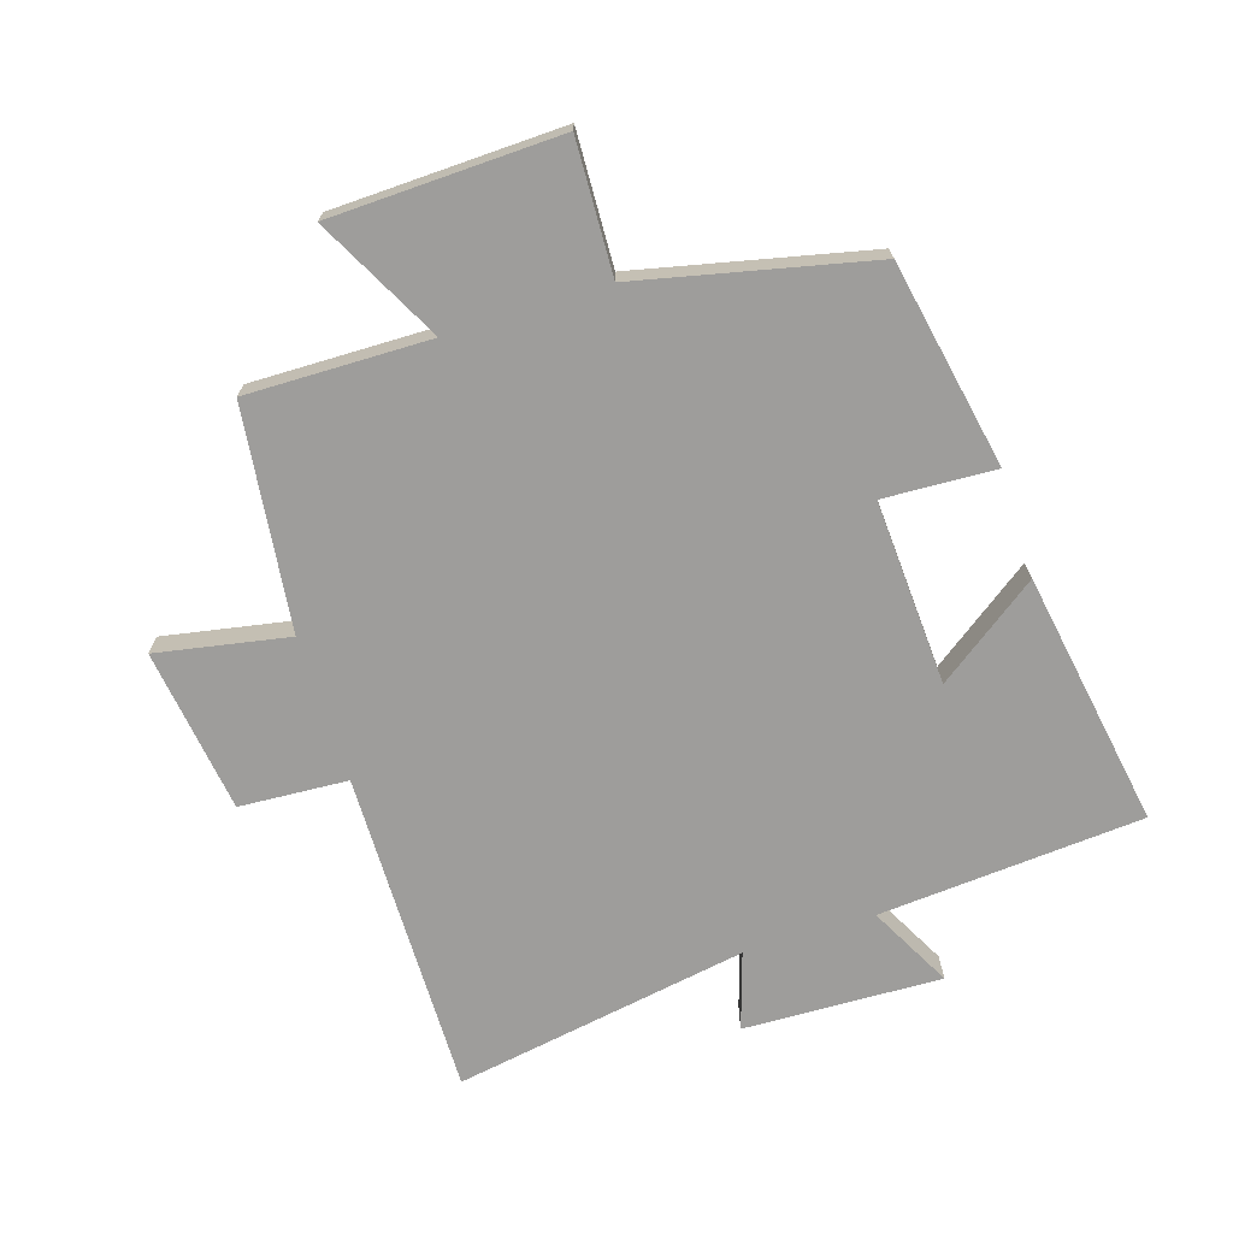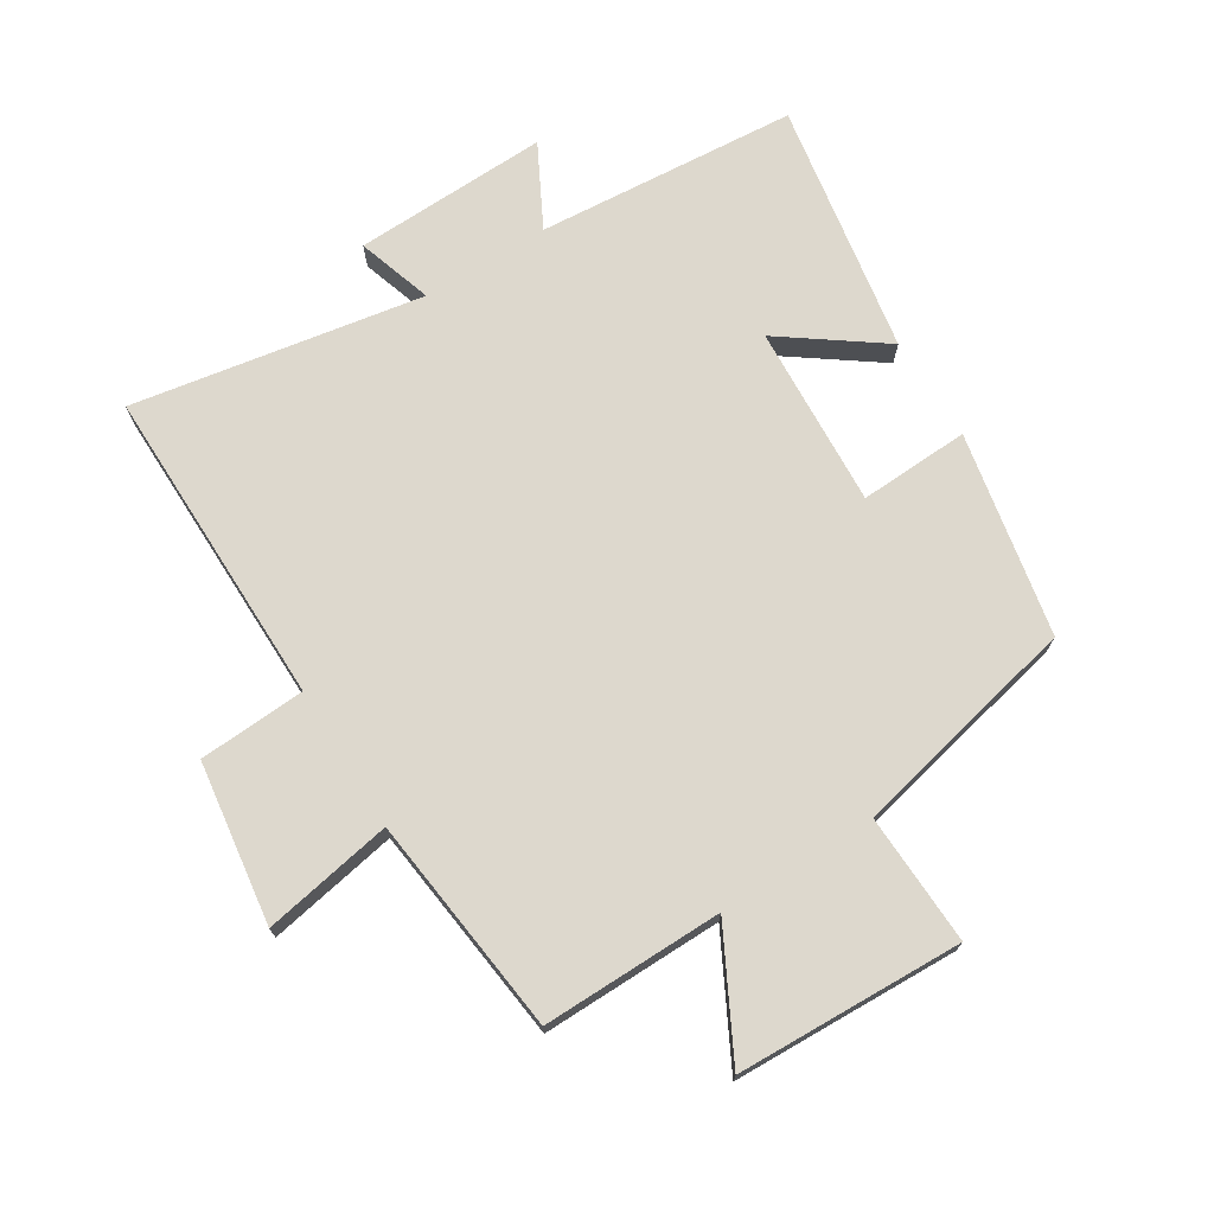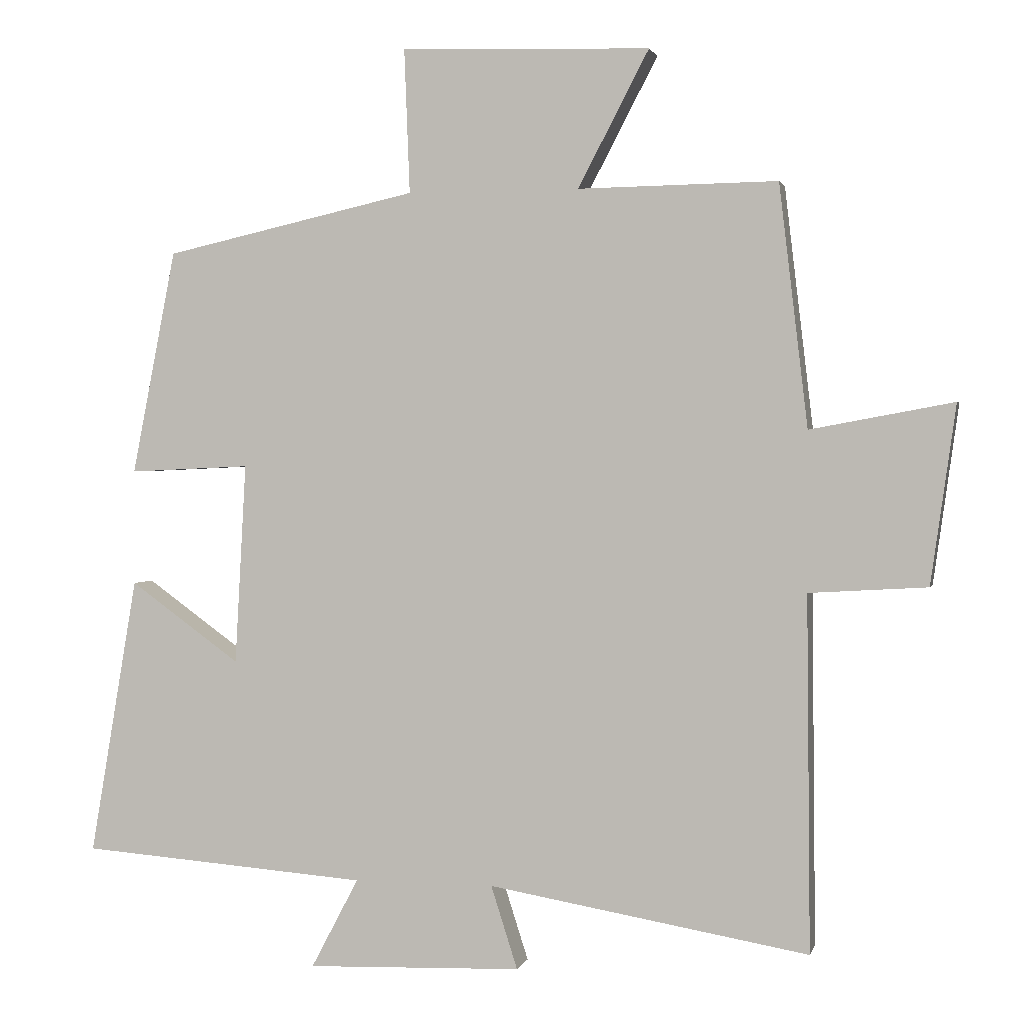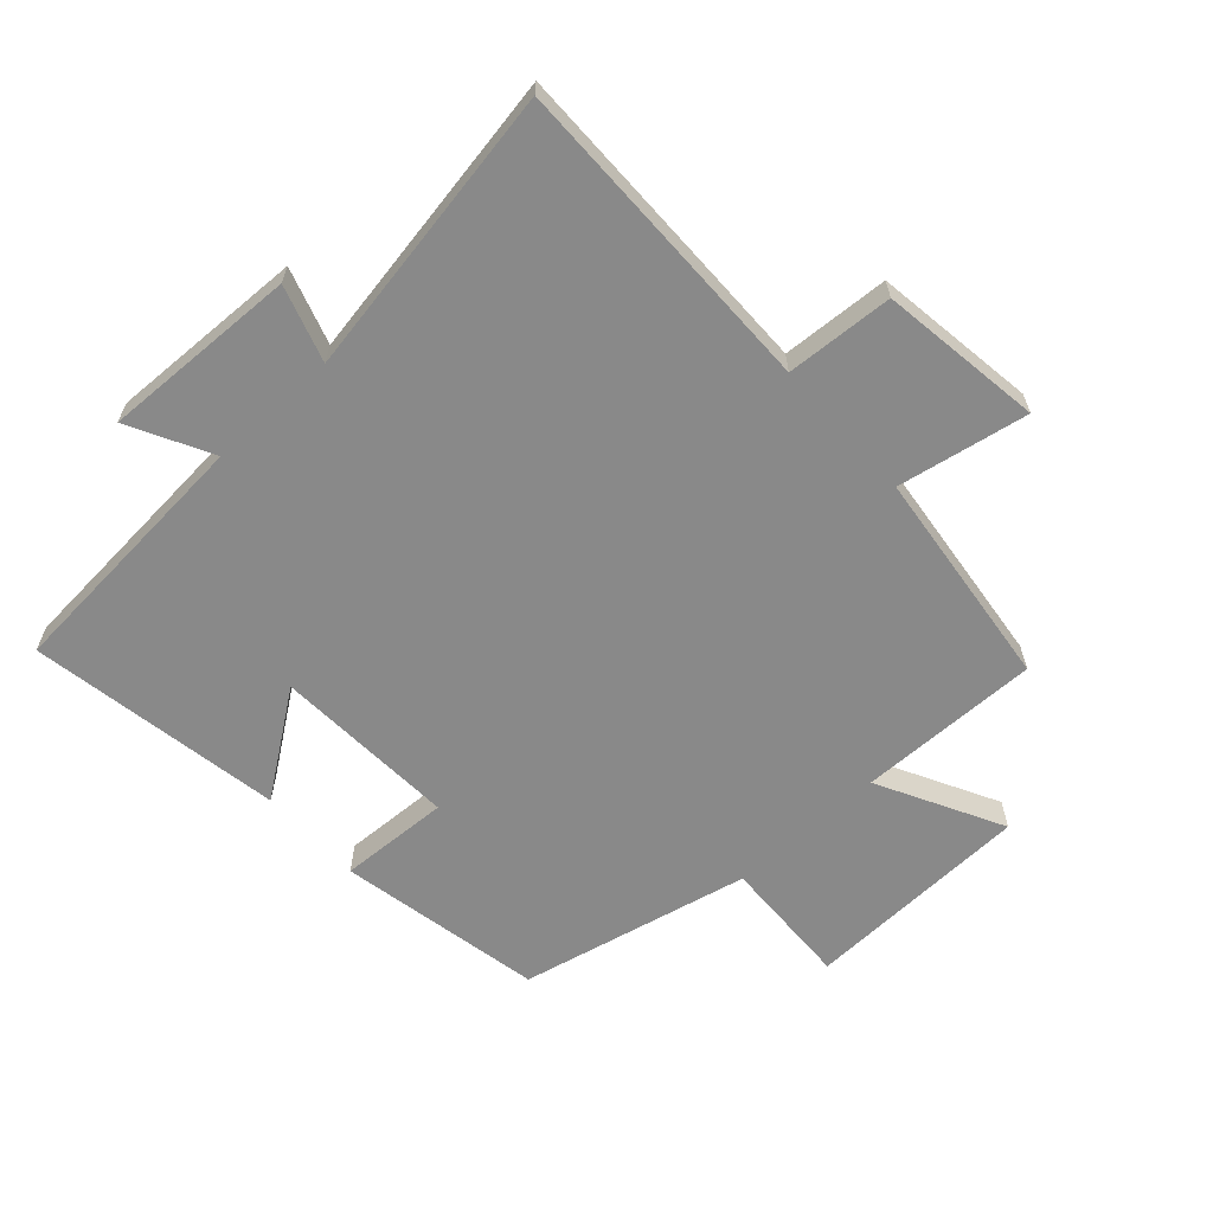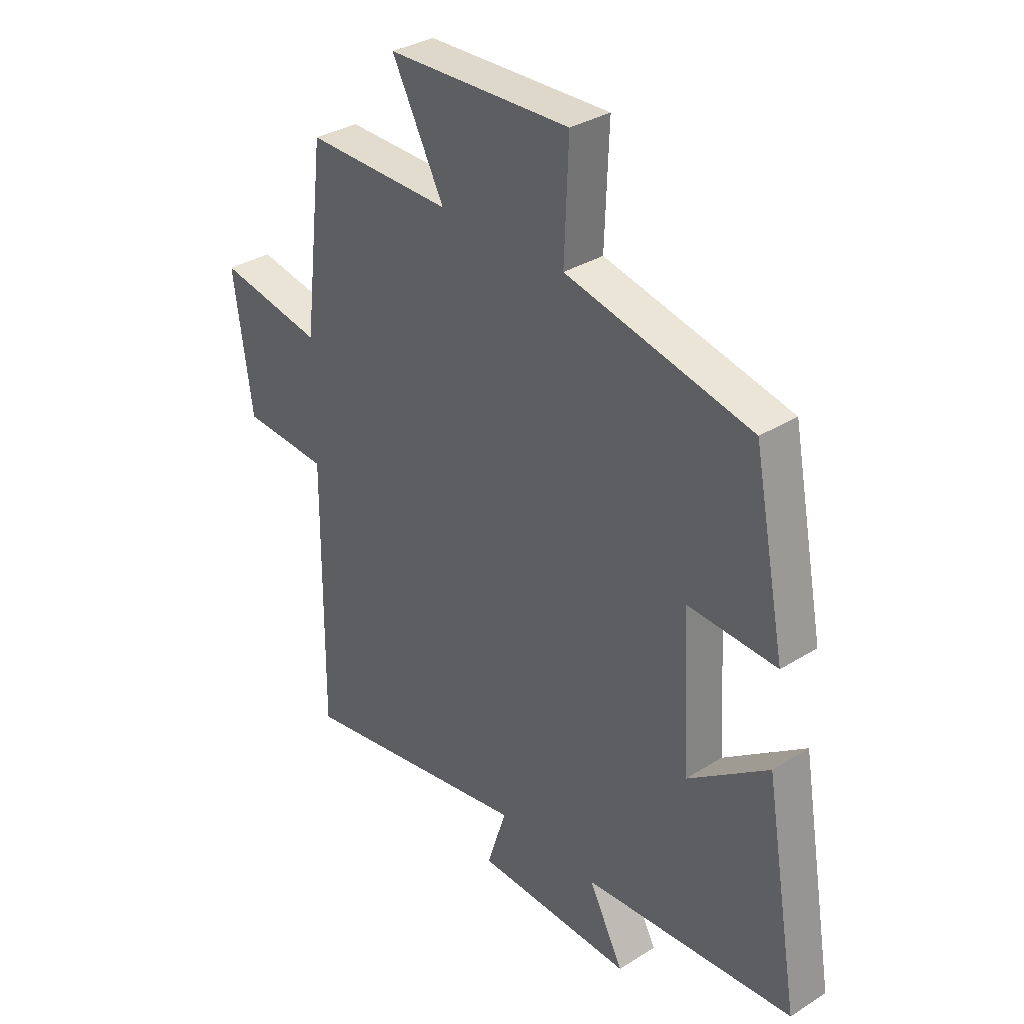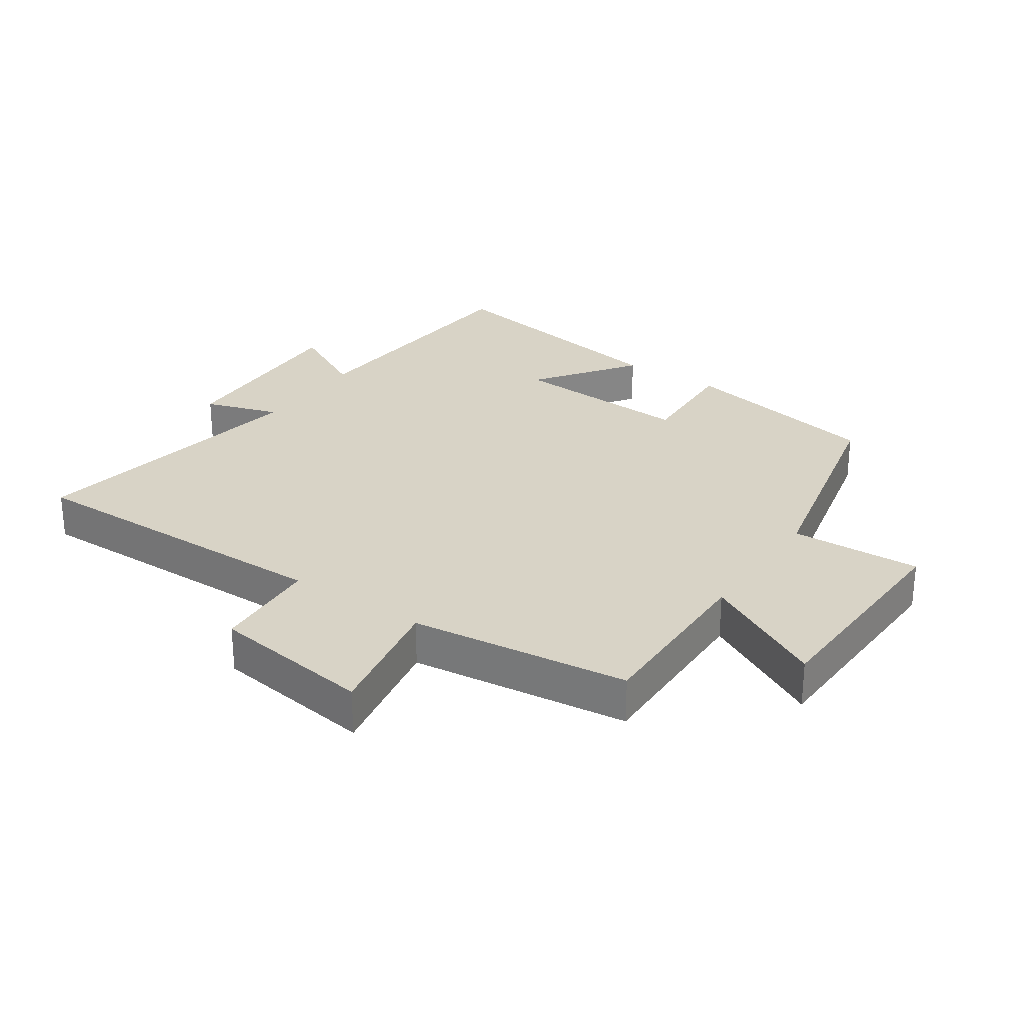
<metadata>
{"format":"obj","ext":"obj","renderer":"f3d","projection":"perspective","resolution":1024,"background":"white","views":[{"elev":-70.6,"azim":17.5,"up":"+Y"},{"elev":72.2,"azim":-31.9,"up":"+Y"},{"elev":1.4,"azim":-167.0,"up":"+Z"},{"elev":-63.1,"azim":-137.8,"up":"+Y"},{"elev":33.4,"azim":49.4,"up":"+Z"},{"elev":27.9,"azim":-55.8,"up":"+Y"}]}
</metadata>
<code>
v -0.459 0.07 0.504
v -0.173 0.07 0.5
v -0.275 0.07 0.695
v 0.083 0.07 0.707
v 0.075 0.07 0.5
v 0.437 0.07 0.419
v 0.5 0.07 0.097
v 0.326 0.07 0.105
v 0.342 0.07 -0.183
v 0.5 0.07 -0.069
v 0.568 0.07 -0.468
v 0.156 0.07 -0.5
v 0.224 0.07 -0.629
v -0.084 0.07 -0.619
v -0.046 0.07 -0.5
v -0.505 0.07 -0.579
v -0.5 0.07 -0.071
v -0.669 0.07 -0.061
v -0.705 0.07 0.195
v -0.5 0.07 0.157
v -0.459 0 0.504
v -0.173 0 0.5
v -0.275 0 0.695
v 0.083 0 0.707
v 0.075 0 0.5
v 0.437 0 0.419
v 0.5 0 0.097
v 0.326 0 0.105
v 0.342 0 -0.183
v 0.5 0 -0.069
v 0.568 0 -0.468
v 0.156 0 -0.5
v 0.224 0 -0.629
v -0.084 0 -0.619
v -0.046 0 -0.5
v -0.505 0 -0.579
v -0.5 0 -0.071
v -0.669 0 -0.061
v -0.705 0 0.195
v -0.5 0 0.157
f 17 18 19 20
f 17 20 1 2
f 15 16 17 2
f 12 13 14 15
f 12 15 2
f 9 10 11 12
f 8 9 12 2
f 5 6 7 8
f 5 8 2 3
f 3 4 5
f 40 39 38 37
f 22 21 40 37
f 22 37 36 35
f 35 34 33 32
f 22 35 32
f 32 31 30 29
f 22 32 29 28
f 28 27 26 25
f 23 22 28 25
f 25 24 23
f 1 21 22 2
f 2 22 23 3
f 3 23 24 4
f 4 24 25 5
f 5 25 26 6
f 6 26 27 7
f 7 27 28 8
f 8 28 29 9
f 9 29 30 10
f 10 30 31 11
f 11 31 32 12
f 12 32 33 13
f 13 33 34 14
f 14 34 35 15
f 15 35 36 16
f 16 36 37 17
f 17 37 38 18
f 18 38 39 19
f 19 39 40 20
f 20 40 21 1

</code>
